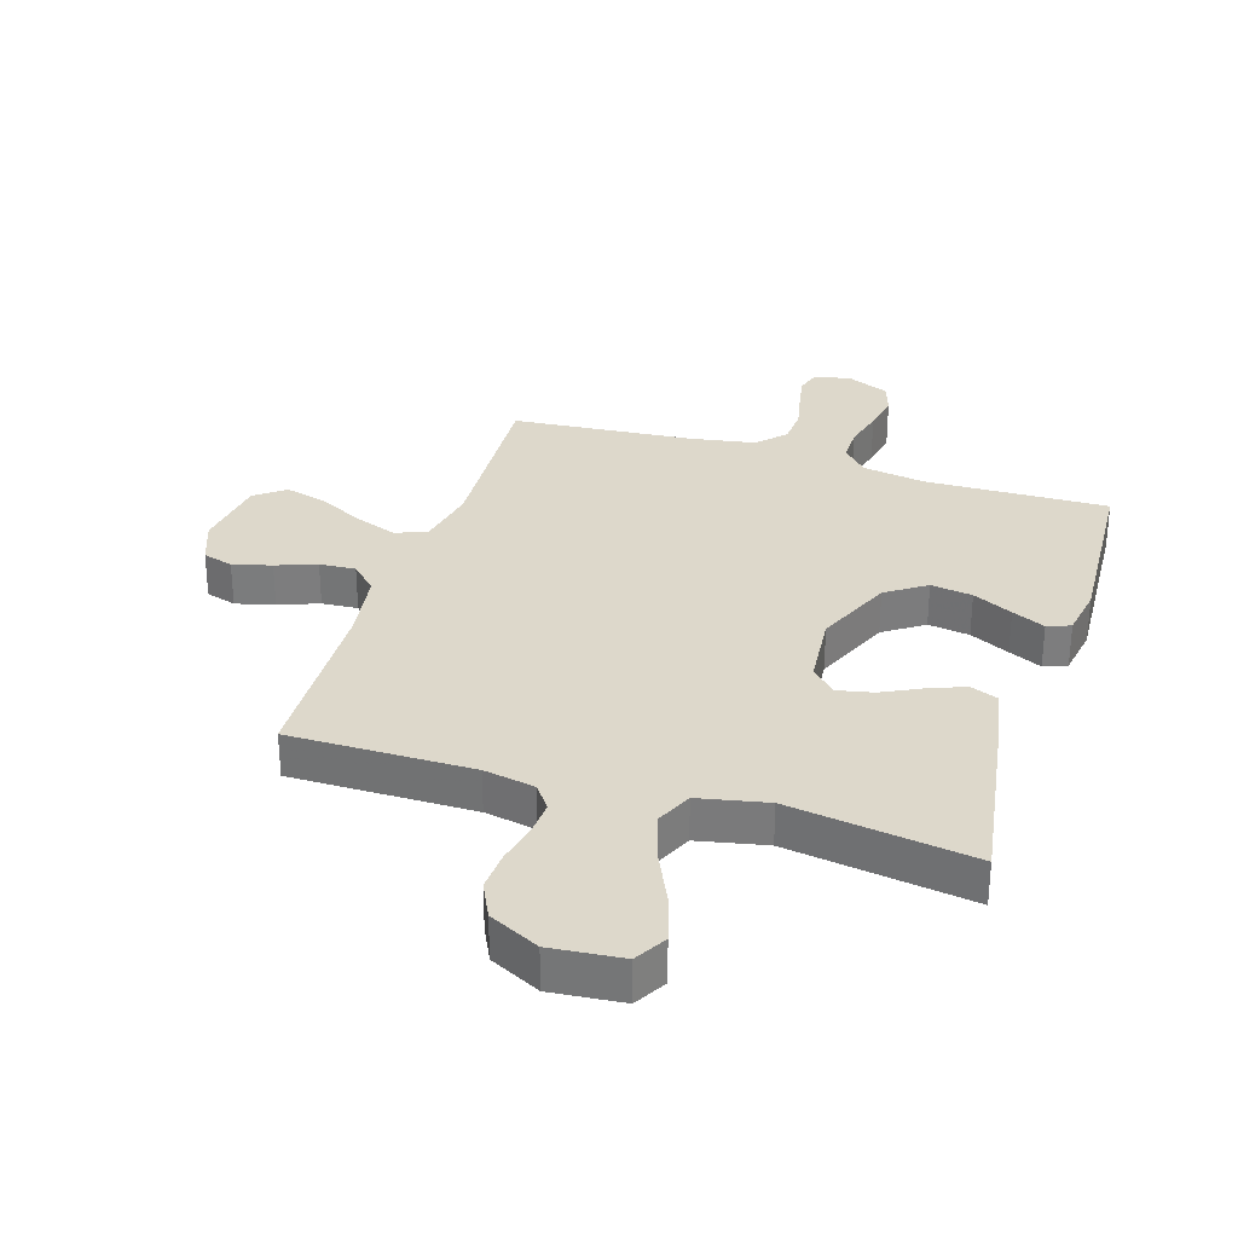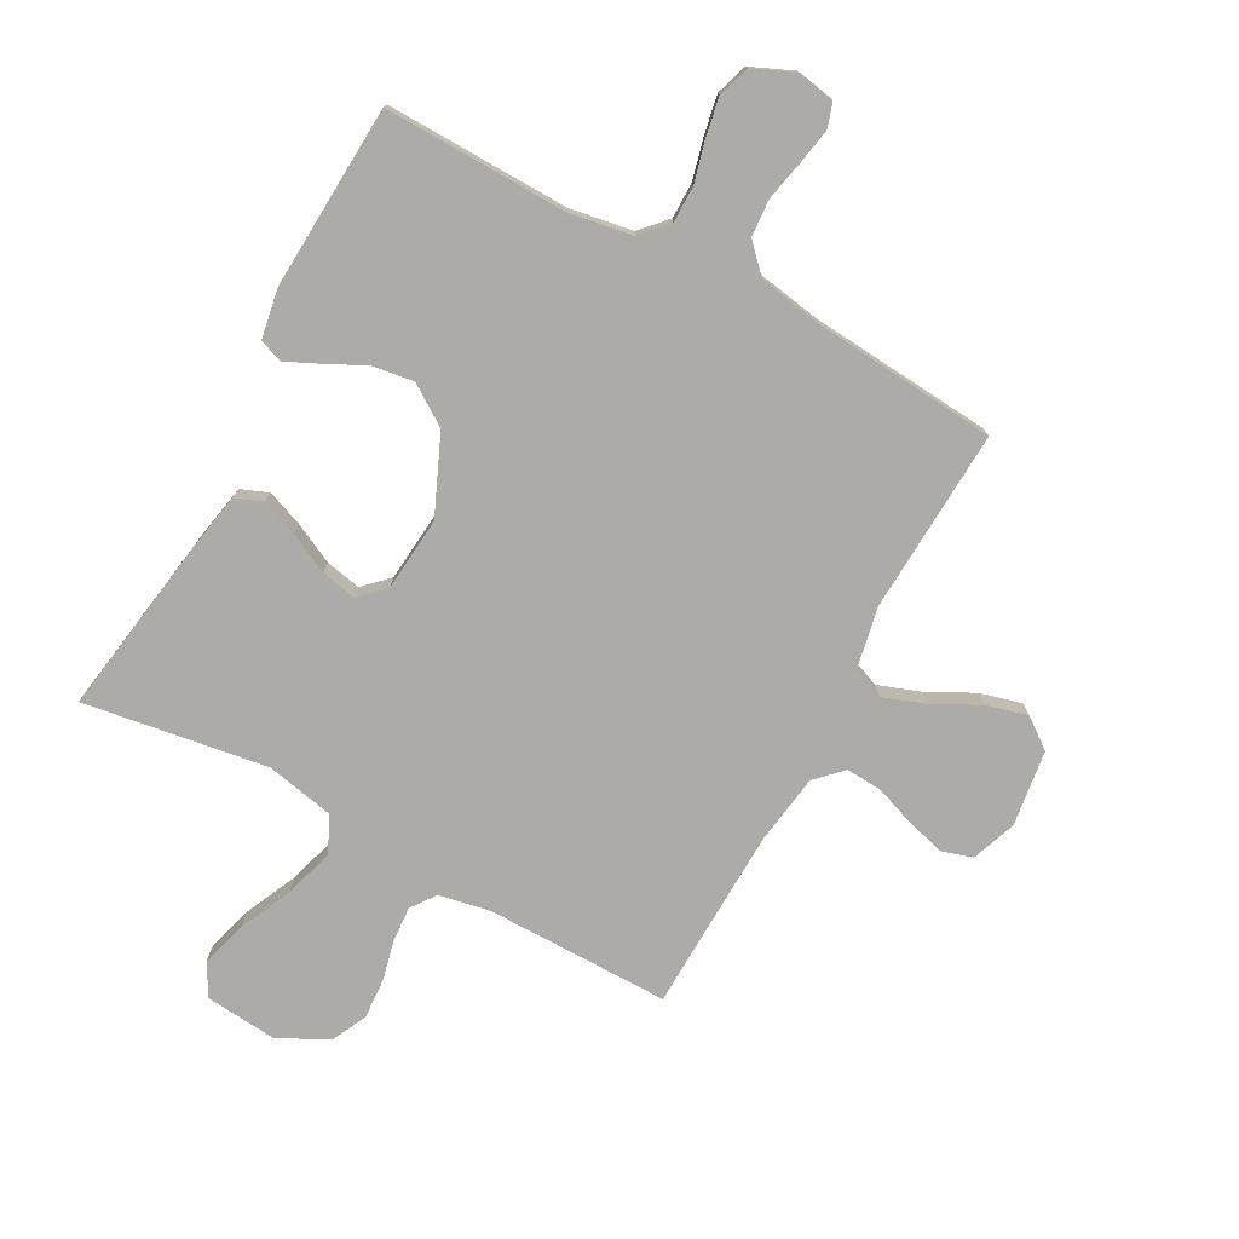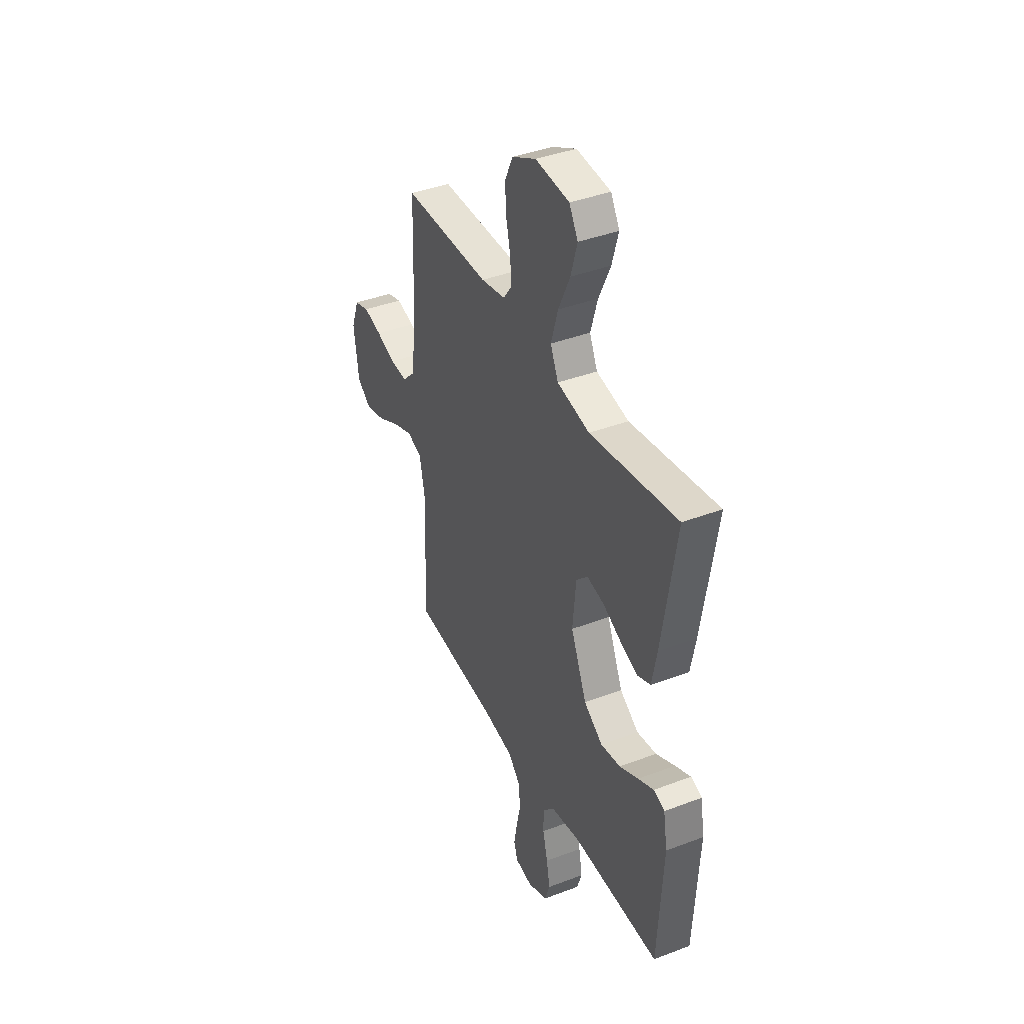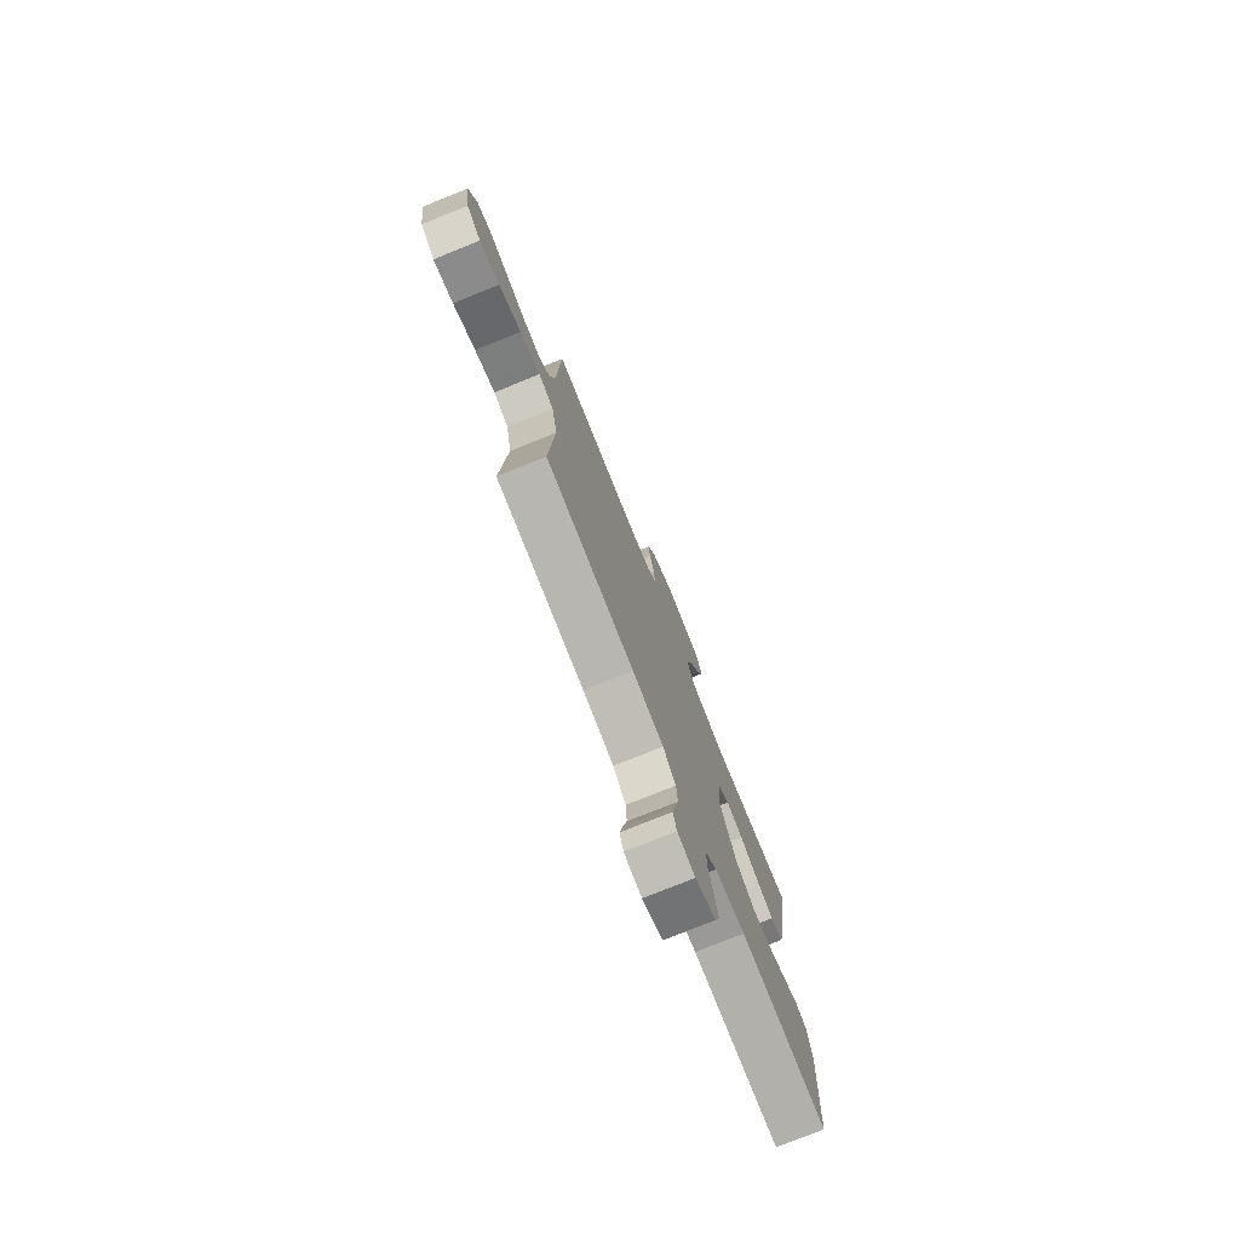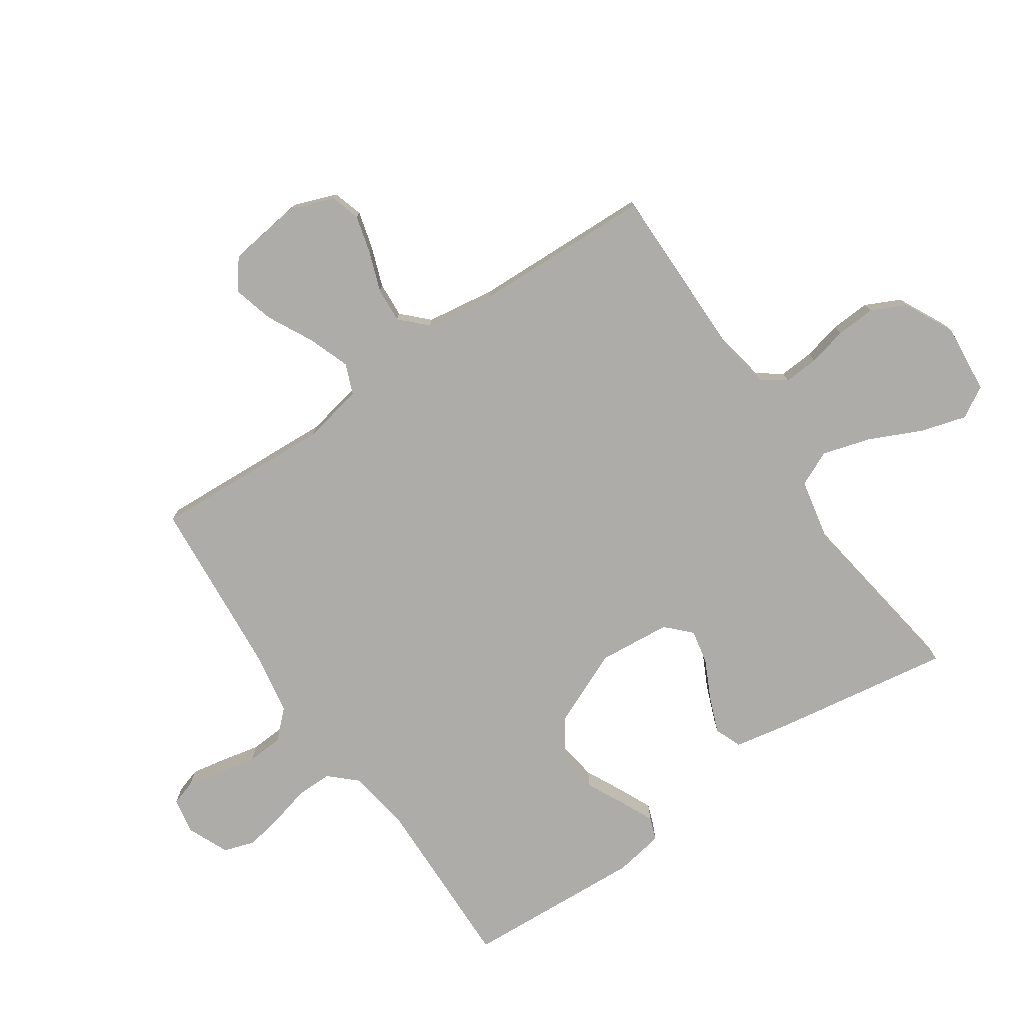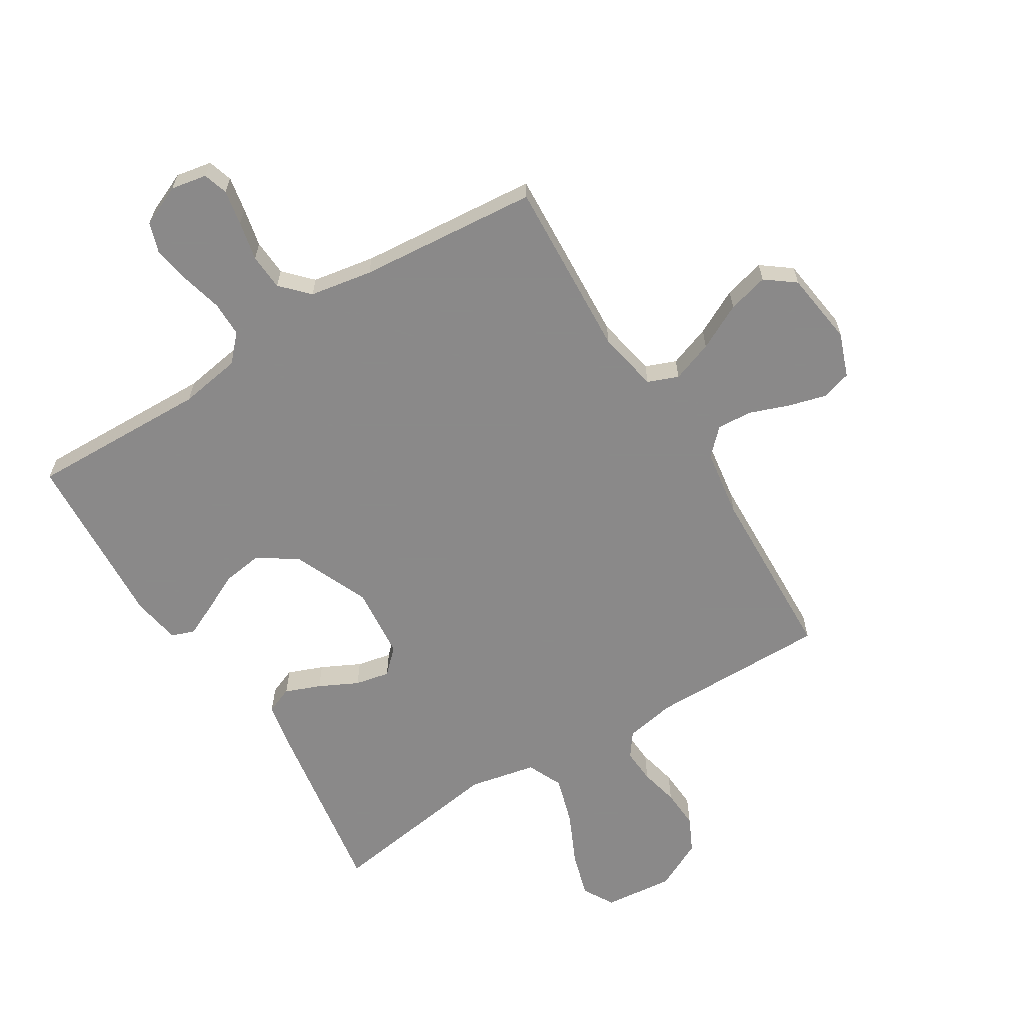
<metadata>
{"format":"obj","ext":"obj","renderer":"f3d","projection":"perspective","resolution":1024,"background":"white","views":[{"elev":31.1,"azim":17.4,"up":"+Y"},{"elev":-76.4,"azim":151.6,"up":"+Y"},{"elev":39.9,"azim":64.8,"up":"+Z"},{"elev":-77.4,"azim":-68.1,"up":"+Z"},{"elev":-76.9,"azim":-55.7,"up":"+Y"},{"elev":-63.3,"azim":-148.4,"up":"+Y"}]}
</metadata>
<code>
v 0.5 0.07 -0.5
v 0.2 0.07 -0.493
v 0.097 0.07 -0.51
v 0.057 0.07 -0.553
v 0.057 0.07 -0.612
v 0.074 0.07 -0.679
v 0.086 0.07 -0.743
v 0.069 0.07 -0.795
v 0 0.07 -0.825
v -0.06 0.07 -0.814
v -0.073 0.07 -0.773
v -0.062 0.07 -0.714
v -0.048 0.07 -0.649
v -0.052 0.07 -0.588
v -0.095 0.07 -0.543
v -0.2 0.07 -0.525
v -0.5 0.07 -0.5
v -0.484 0.07 -0.2
v -0.504 0.07 -0.099
v -0.555 0.07 -0.079
v -0.624 0.07 -0.104
v -0.7 0.07 -0.143
v -0.768 0.07 -0.161
v -0.817 0.07 -0.124
v -0.834 0.07 0
v -0.807 0.07 0.073
v -0.757 0.07 0.088
v -0.694 0.07 0.071
v -0.628 0.07 0.047
v -0.569 0.07 0.043
v -0.527 0.07 0.085
v -0.51 0.07 0.2
v -0.5 0.07 0.5
v -0.2 0.07 0.499
v -0.116 0.07 0.515
v -0.087 0.07 0.555
v -0.091 0.07 0.613
v -0.106 0.07 0.678
v -0.11 0.07 0.744
v -0.082 0.07 0.802
v 0 0.07 0.843
v 0.117 0.07 0.832
v 0.147 0.07 0.78
v 0.125 0.07 0.704
v 0.085 0.07 0.618
v 0.061 0.07 0.537
v 0.088 0.07 0.478
v 0.2 0.07 0.455
v 0.5 0.07 0.5
v 0.453 0.07 0.2
v 0.436 0.07 0.111
v 0.391 0.07 0.093
v 0.332 0.07 0.116
v 0.267 0.07 0.148
v 0.209 0.07 0.16
v 0.169 0.07 0.121
v 0.158 0.07 0
v 0.213 0.07 -0.127
v 0.278 0.07 -0.171
v 0.346 0.07 -0.161
v 0.411 0.07 -0.129
v 0.465 0.07 -0.104
v 0.503 0.07 -0.118
v 0.517 0.07 -0.2
v 0.5 0 -0.5
v 0.2 0 -0.493
v 0.097 0 -0.51
v 0.057 0 -0.553
v 0.057 0 -0.612
v 0.074 0 -0.679
v 0.086 0 -0.743
v 0.069 0 -0.795
v 0 0 -0.825
v -0.06 0 -0.814
v -0.073 0 -0.773
v -0.062 0 -0.714
v -0.048 0 -0.649
v -0.052 0 -0.588
v -0.095 0 -0.543
v -0.2 0 -0.525
v -0.5 0 -0.5
v -0.484 0 -0.2
v -0.504 0 -0.099
v -0.555 0 -0.079
v -0.624 0 -0.104
v -0.7 0 -0.143
v -0.768 0 -0.161
v -0.817 0 -0.124
v -0.834 0 0
v -0.807 0 0.073
v -0.757 0 0.088
v -0.694 0 0.071
v -0.628 0 0.047
v -0.569 0 0.043
v -0.527 0 0.085
v -0.51 0 0.2
v -0.5 0 0.5
v -0.2 0 0.499
v -0.116 0 0.515
v -0.087 0 0.555
v -0.091 0 0.613
v -0.106 0 0.678
v -0.11 0 0.744
v -0.082 0 0.802
v 0 0 0.843
v 0.117 0 0.832
v 0.147 0 0.78
v 0.125 0 0.704
v 0.085 0 0.618
v 0.061 0 0.537
v 0.088 0 0.478
v 0.2 0 0.455
v 0.5 0 0.5
v 0.453 0 0.2
v 0.436 0 0.111
v 0.391 0 0.093
v 0.332 0 0.116
v 0.267 0 0.148
v 0.209 0 0.16
v 0.169 0 0.121
v 0.158 0 0
v 0.213 0 -0.127
v 0.278 0 -0.171
v 0.346 0 -0.161
v 0.411 0 -0.129
v 0.465 0 -0.104
v 0.503 0 -0.118
v 0.517 0 -0.2
f 64 1 2
f 63 64 2
f 62 63 2
f 61 62 2
f 60 61 2
f 59 60 2 3
f 58 59 3 4
f 57 58 4
f 56 57 4
f 52 53 54
f 51 52 54
f 50 51 54
f 49 50 54
f 48 49 54
f 47 48 54 55
f 46 47 55 56
f 43 44 45
f 42 43 45
f 41 42 45
f 40 41 45
f 39 40 45
f 38 39 45
f 37 38 45
f 36 37 45 46
f 46 56 4
f 36 46 4
f 35 36 4
f 32 33 34
f 35 4 5
f 34 35 5
f 32 34 5
f 31 32 5
f 27 28 29
f 26 27 29
f 25 26 29
f 24 25 29
f 23 24 29
f 22 23 29
f 21 22 29
f 20 21 29 30
f 19 20 30 31
f 16 17 18
f 18 19 31
f 16 18 31
f 15 16 31
f 11 12 13
f 10 11 13
f 9 10 13
f 8 9 13
f 7 8 13
f 6 7 13
f 5 6 13
f 5 13 14
f 5 14 15 31
f 66 65 128
f 66 128 127
f 66 127 126
f 66 126 125
f 66 125 124
f 67 66 124 123
f 68 67 123 122
f 68 122 121
f 68 121 120
f 118 117 116
f 118 116 115
f 118 115 114
f 118 114 113
f 118 113 112
f 119 118 112 111
f 120 119 111 110
f 109 108 107
f 109 107 106
f 109 106 105
f 109 105 104
f 109 104 103
f 109 103 102
f 109 102 101
f 110 109 101 100
f 68 120 110
f 68 110 100
f 68 100 99
f 98 97 96
f 69 68 99
f 69 99 98
f 69 98 96
f 69 96 95
f 93 92 91
f 93 91 90
f 93 90 89
f 93 89 88
f 93 88 87
f 93 87 86
f 93 86 85
f 94 93 85 84
f 95 94 84 83
f 82 81 80
f 95 83 82
f 95 82 80
f 95 80 79
f 77 76 75
f 77 75 74
f 77 74 73
f 77 73 72
f 77 72 71
f 77 71 70
f 77 70 69
f 78 77 69
f 95 79 78 69
f 1 65 66 2
f 2 66 67 3
f 3 67 68 4
f 4 68 69 5
f 5 69 70 6
f 6 70 71 7
f 7 71 72 8
f 8 72 73 9
f 9 73 74 10
f 10 74 75 11
f 11 75 76 12
f 12 76 77 13
f 13 77 78 14
f 14 78 79 15
f 15 79 80 16
f 16 80 81 17
f 17 81 82 18
f 18 82 83 19
f 19 83 84 20
f 20 84 85 21
f 21 85 86 22
f 22 86 87 23
f 23 87 88 24
f 24 88 89 25
f 25 89 90 26
f 26 90 91 27
f 27 91 92 28
f 28 92 93 29
f 29 93 94 30
f 30 94 95 31
f 31 95 96 32
f 32 96 97 33
f 33 97 98 34
f 34 98 99 35
f 35 99 100 36
f 36 100 101 37
f 37 101 102 38
f 38 102 103 39
f 39 103 104 40
f 40 104 105 41
f 41 105 106 42
f 42 106 107 43
f 43 107 108 44
f 44 108 109 45
f 45 109 110 46
f 46 110 111 47
f 47 111 112 48
f 48 112 113 49
f 49 113 114 50
f 50 114 115 51
f 51 115 116 52
f 52 116 117 53
f 53 117 118 54
f 54 118 119 55
f 55 119 120 56
f 56 120 121 57
f 57 121 122 58
f 58 122 123 59
f 59 123 124 60
f 60 124 125 61
f 61 125 126 62
f 62 126 127 63
f 63 127 128 64
f 64 128 65 1

</code>
